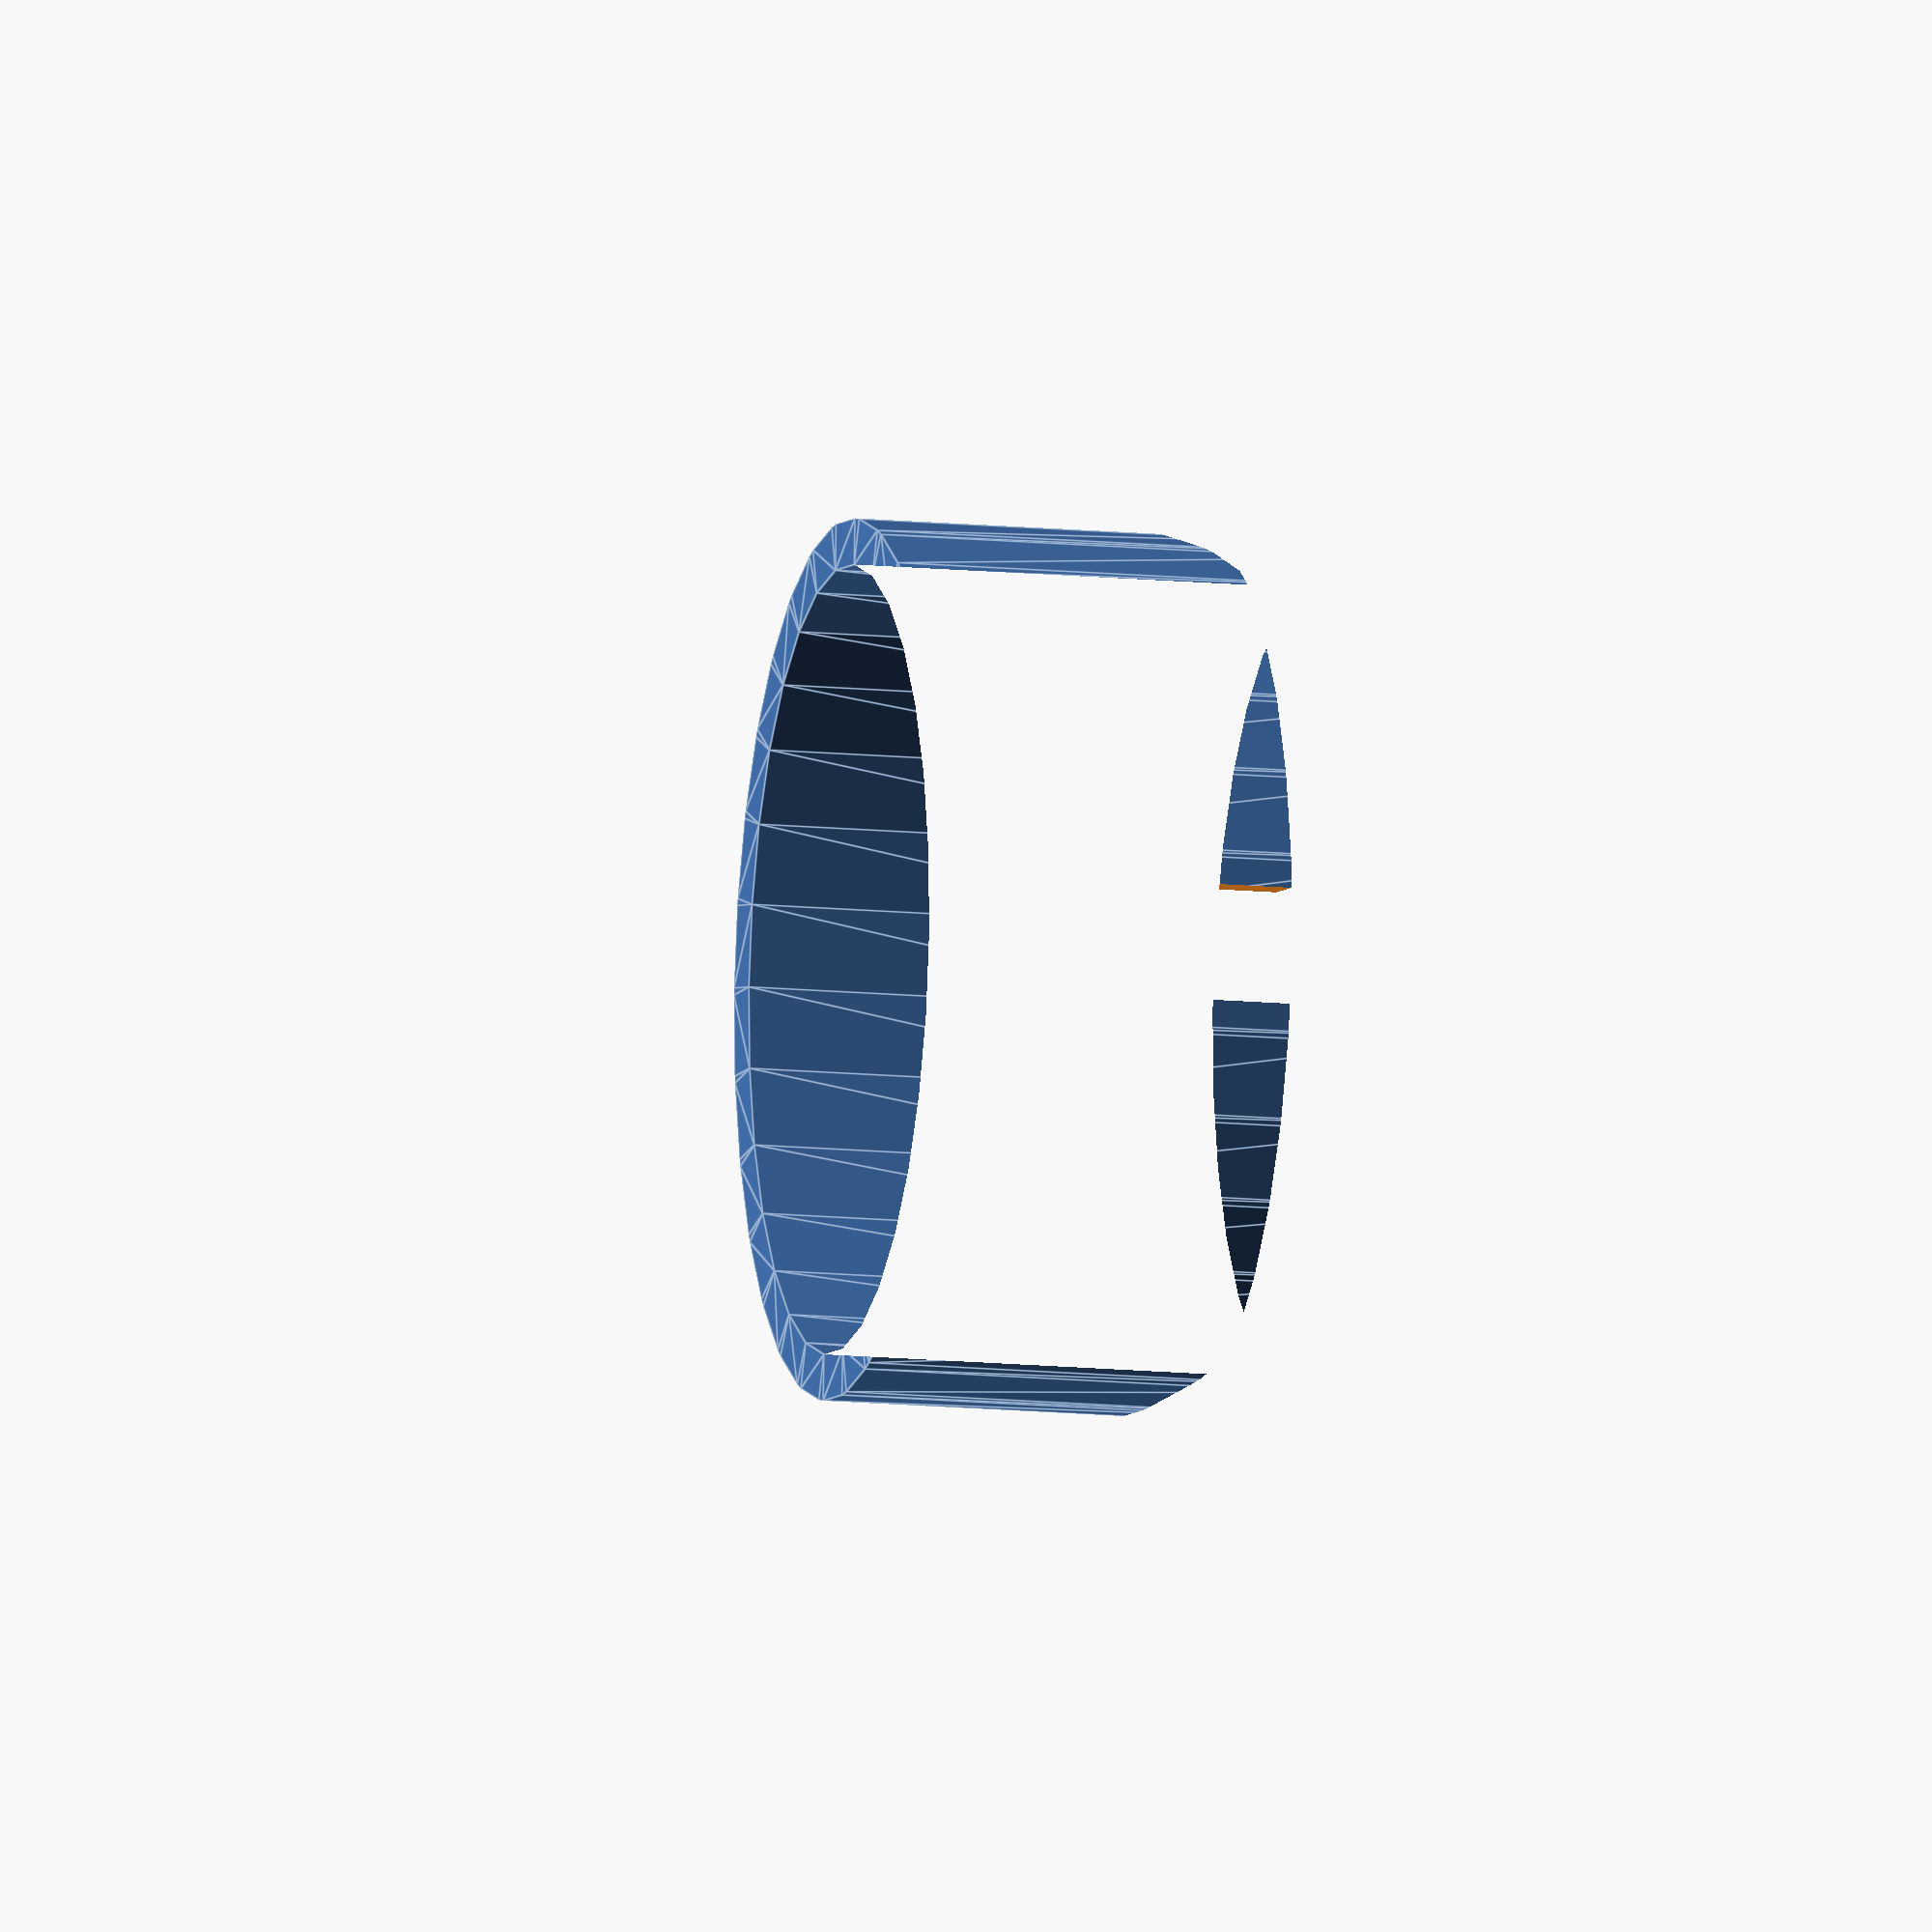
<openscad>
module wrist(majD, minD, wd, t) {
    intersection(){
        linear_extrude(wd+5)
        difference(){
            offset(r=t)
            scale([1,majD/minD])
            circle(d=minD);
            scale([1,majD/minD])
            circle(d=minD);
        }
        difference(){
            translate([minD,0,wd-minD/2+5])
            rotate([0,-90,0])
            linear_extrude(2*minD)
            union() {
                scale([1,.3+majD/minD])
                circle(d=minD);
                translate([-wd/2,0,0])
                scale([1,1+majD/minD])
                square([wd,minD], center=true);
            }
            translate([-(majD+10)/2, 0,((majD+10)/2+wd/2+13)])
            cube(majD+10, center=true);
        }
    }
}

module lacingMask(d, ht,t) {
    
    translate([-d/2,0,ht/2])
    cube([10,10, 2*ht],center=true);
    for(i=[1:3]) {
        translate([-d/2-5, -9,(3*ht+2*t)/4-i*8])
        rotate([0,90,0])
        cylinder(h=10, d=3, $fn=50);
        translate([-d/2-5, 9,(3*ht+2*t)/4-i*8])
        rotate([0,90,0])
        cylinder(h=10, d=3, $fn=50);
    }
}
difference(){
wrist(68, 48, 37, 4);
lacingMask(48, 37, 4);
}
</openscad>
<views>
elev=188.7 azim=177.4 roll=288.8 proj=o view=edges
</views>
